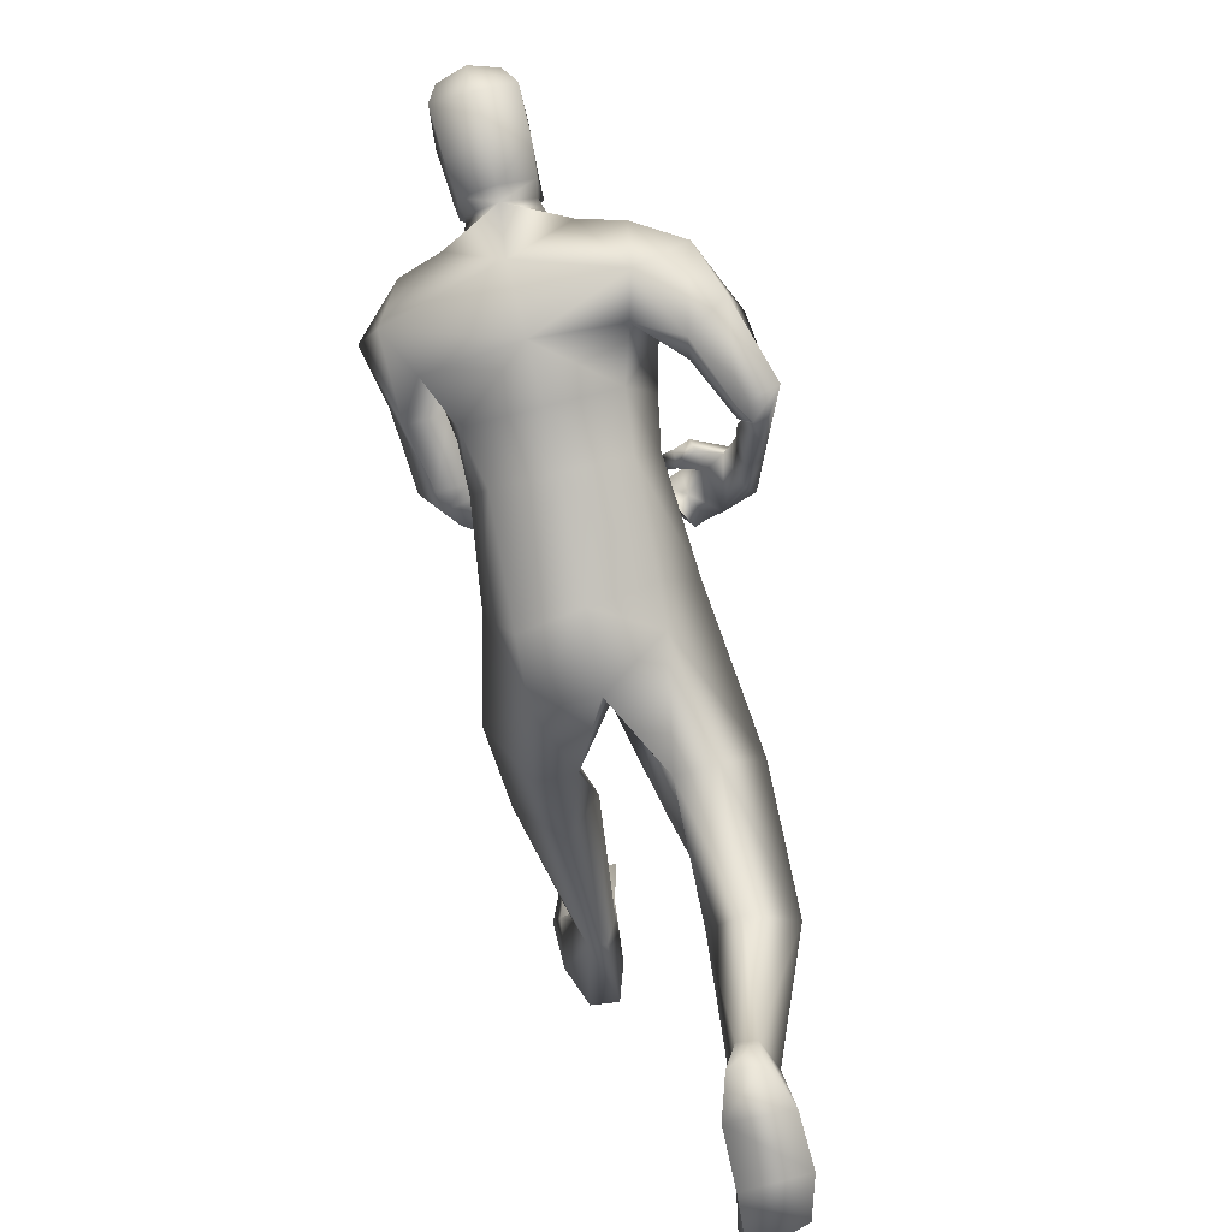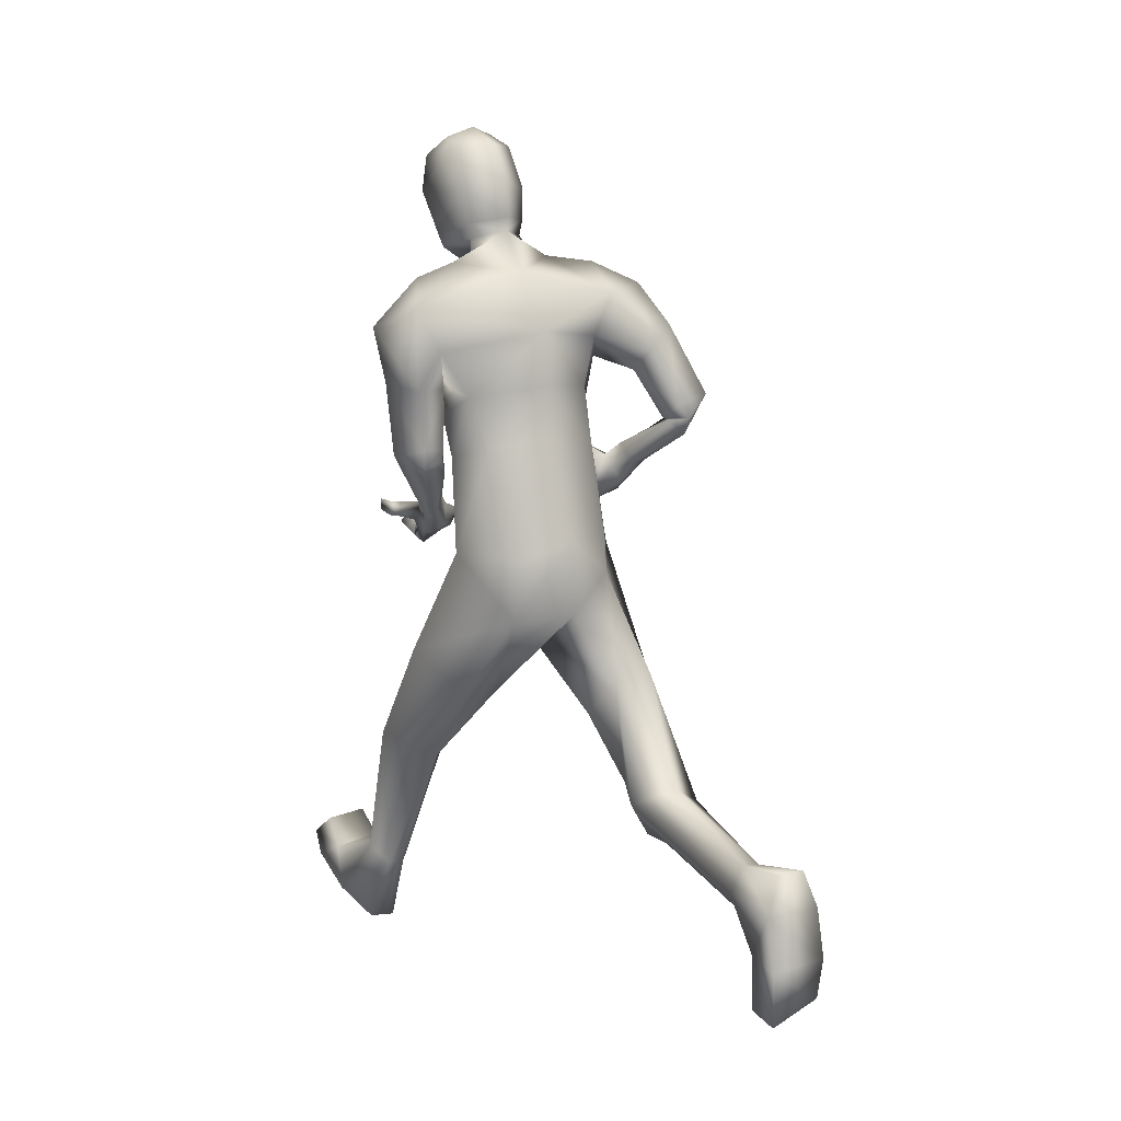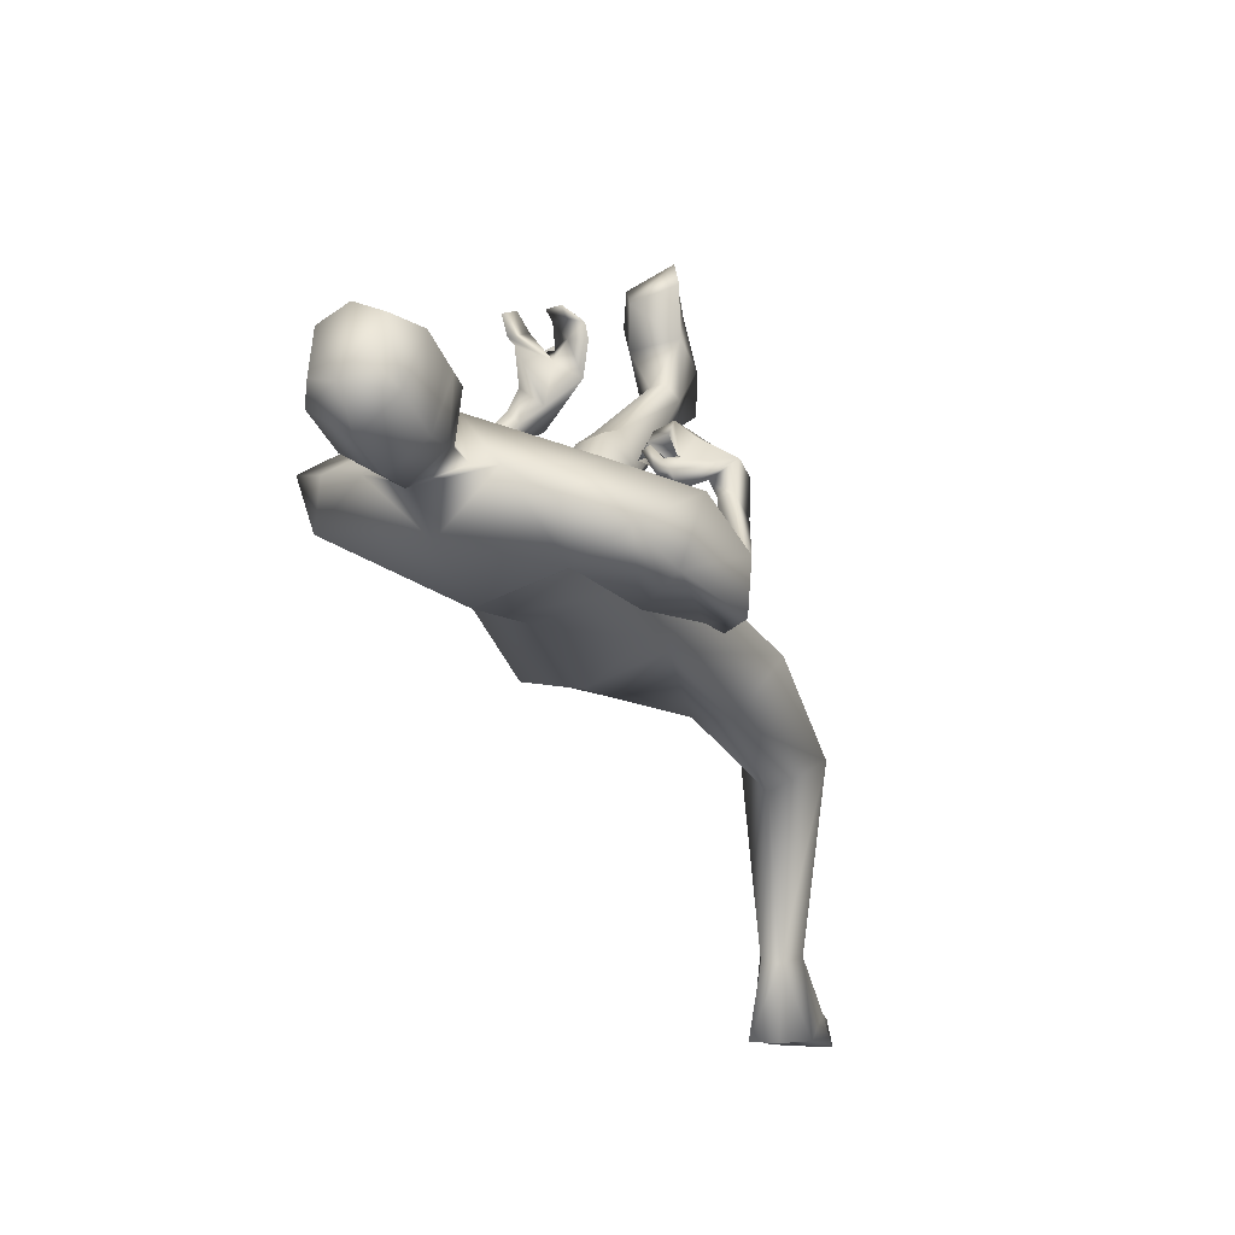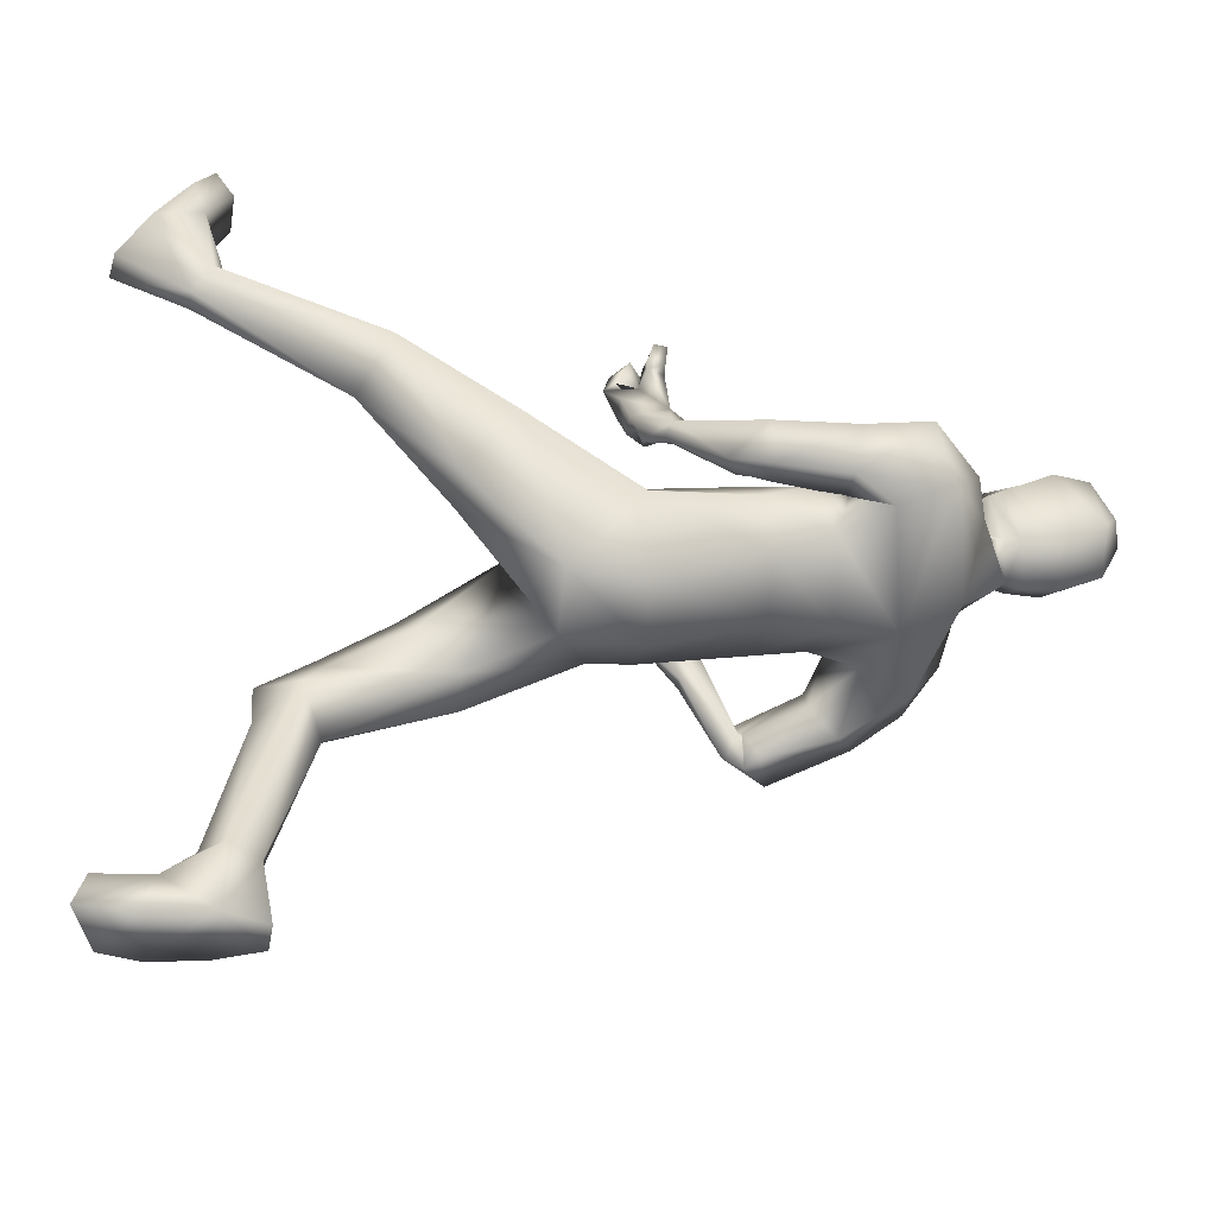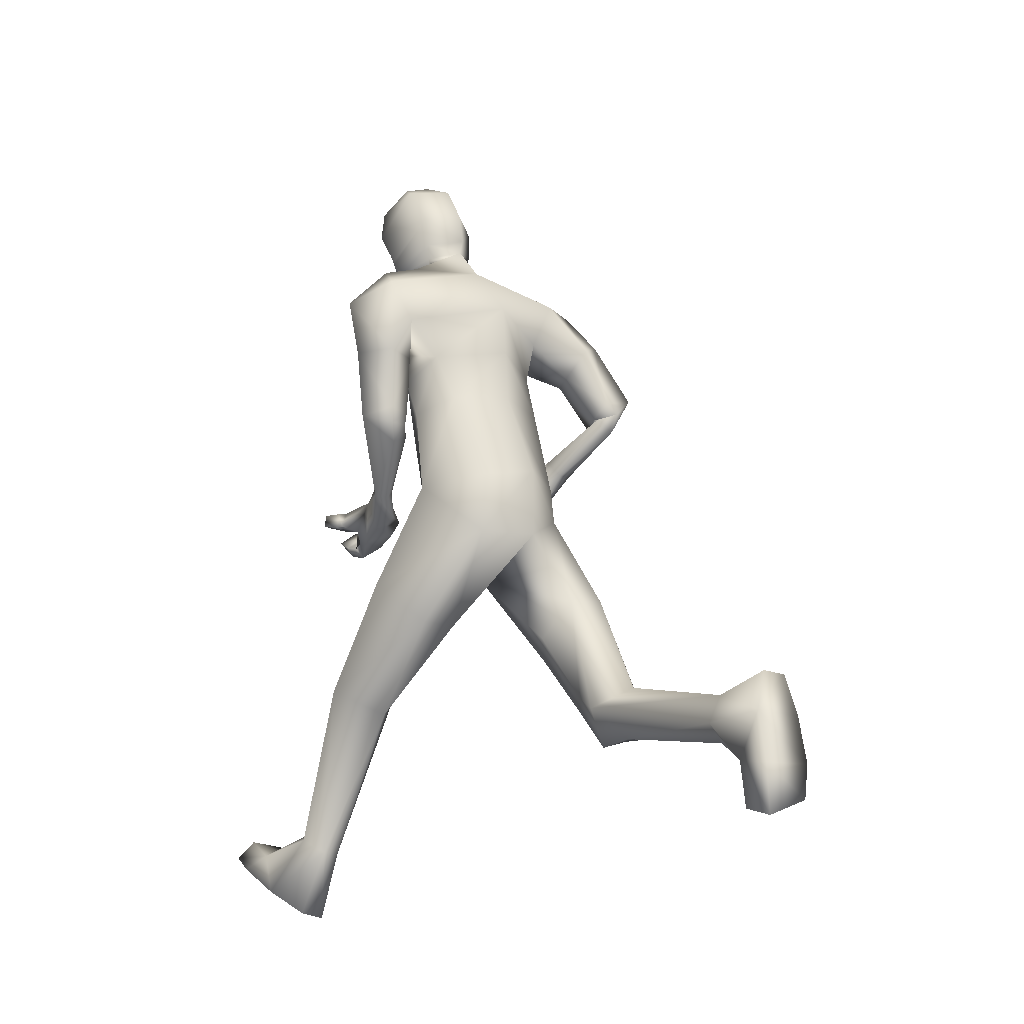
<metadata>
{"format":"obj","ext":"obj","renderer":"f3d","projection":"perspective","resolution":1024,"background":"white","views":[{"elev":-72.6,"azim":11.7,"up":"+Y"},{"elev":11.0,"azim":-30.0,"up":"+Z"},{"elev":-4.7,"azim":21.0,"up":"+Y"},{"elev":-47.4,"azim":-100.1,"up":"+Y"},{"elev":-17.2,"azim":-39.3,"up":"+Z"}]}
</metadata>
<code>
o HumanMale
v -0.3675 0.1433 1.89
v 0.0108 0.4328 2.257
v 0.009511 -0.02831 2.377
v -0.3289 0.2506 2.293
v -0.2517 0.3863 2.305
v -0.2436 0.06659 2.345
v -0.3842 0.3872 2.624
v -0.005159 -0.01137 2.84
v -0.4036 0.1992 2.748
v -0.3067 0.5056 2.869
v -0.01106 0.5887 2.927
v -0.4186 0.396 3.055
v -0.2495 0.382 3.117
v -0.6099 0.4297 2.851
v 0.01007 0.3353 1.857
v 0.01276 -0.2129 1.958
v -0.2404 -0.1803 1.901
v 0.000927 0.2149 1.584
v -0.026 0.174 3.082
v -0.5046 0.2285 2.929
v -0.1627 0.3783 3.152
v -0.5531 0.4311 2.607
v -0.4954 0.2276 2.585
v -0.3487 0.6136 2.625
v -0.5221 0.4237 2.289
v -0.3205 0.5193 2.303
v -0.4434 0.2888 2.318
v -0.3408 0.2884 2.583
v -0.3018 0.4454 2.601
v -0.265 0.4684 2.29
v -0.3305 0.3274 2.315
v -0.4376 0.2955 2.243
v -0.3336 0.3348 2.258
v -0.3905 0.3459 2.167
v -0.2996 0.3741 2.213
v -0.2732 0.6568 1.997
v -0.2248 0.6226 1.983
v -0.1949 0.6273 2.013
v -0.171 0.6822 2.074
v -0.2209 0.7244 2.067
v -0.1901 0.7573 1.862
v -0.2023 0.8155 2.007
v -0.1471 0.6735 1.911
v -0.1096 0.7456 2.003
v -0.1279 0.7132 1.968
v -0.2752 0.2539 1.868
v -0.2503 -0.167 1.63
v 0.003184 -0.2266 1.645
v -0.4805 0.3406 1.436
v -0.3738 0.4216 1.474
v -0.3265 0.1648 1.252
v -0.227 0.4905 1.45
v -0.1013 0.3828 1.346
v -0.1667 0.1581 1.252
v -0.3851 0.6595 1.149
v -0.2898 0.5224 0.8739
v -0.2673 0.6654 1.197
v -0.1922 0.6076 1.113
v -0.3832 0.7604 1.038
v -0.2644 0.7955 1.059
v -0.1525 0.6504 0.9749
v -0.4791 0.6705 0.983
v -0.3813 0.8186 0.8827
v -0.2609 0.8302 0.8905
v -0.3884 1.026 0.3312
v -0.3381 1.074 0.3637
v -0.3423 0.9178 0.2667
v -0.2741 1.091 0.3601
v -0.2253 1.022 0.3233
v -0.2686 0.9136 0.2644
v -0.4802 1.156 0.09274
v -0.2468 1.182 0.05908
v -0.3975 1.005 -0.01639
v -0.2808 1.013 -0.02988
v -0.459 1.242 0.2721
v -0.2358 1.279 0.2844
v -0.4228 1.416 0.3611
v -0.4654 1.484 0.2864
v -0.5042 1.345 0.2158
v -0.2634 1.393 0.1797
v -0.2148 1.483 0.3594
v -0.2576 1.577 0.2972
v -0.145 0.4099 3.216
v -0.02892 0.5692 3.145
v -0.168 0.9516 1.897
v -0.03563 0.845 1.876
v -0.1199 0.9196 1.902
v -0.2566 0.9975 1.982
v -0.2582 1.005 1.913
v -0.2051 1.021 1.906
v -0.2414 1.096 1.935
v -0.277 1.079 1.988
v -0.2763 1.087 1.935
v -0.2296 0.9674 1.983
v -0.2423 0.9805 1.917
v 0.01085 0.8432 1.952
v -0.02205 0.9561 1.839
v -0.07743 0.9977 1.875
v -0.03081 1.066 1.869
v -0.07066 1.064 1.906
v -0.07638 1.105 1.937
v 0.01981 0.982 1.926
v 0.01607 1.037 1.95
v -0.1406 0.9144 1.838
v -0.1055 0.988 1.778
v -0.1487 0.9884 1.817
v -0.1032 1.076 1.802
v -0.1475 1.065 1.84
v -0.1619 1.107 1.869
v -0.1597 0.4009 3.282
v -0.1843 0.5948 3.172
v -0.196 0.5104 3.599
v -0.2229 0.7191 3.417
v -0.1623 0.5883 3.651
v -0.1805 0.7565 3.57
v -0.01741 0.321 3.252
v -0.00051 0.1478 1.489
v -0.01338 0.3062 3.311
v -0.03156 0.6773 3.095
v -0.02821 0.4114 3.617
v -0.06052 0.7942 3.346
v -0.0458 0.5681 3.693
v -0.06863 0.8227 3.562
v 0.3946 0.1597 1.877
v 0.3468 0.2545 2.313
v 0.2683 0.3891 2.319
v 0.2607 0.06944 2.36
v 0.4153 0.3094 2.688
v 0.3343 0.1635 2.791
v 0.4663 0.4256 2.836
v 0.3937 0.2839 3.109
v 0.2173 0.3878 3.134
v 0.5884 0.2102 3.014
v 0.2604 -0.05028 1.947
v 0.3793 0.08933 2.983
v 0.1315 0.3908 3.161
v 0.6742 0.0839 2.834
v 0.5186 -0.0231 2.744
v 0.7191 0.3349 2.718
v 0.7882 -0.04208 2.531
v 0.7735 0.1632 2.445
v 0.633 -0.04823 2.485
v 0.507 0.1123 2.638
v 0.5868 0.257 2.644
v 0.7151 0.1683 2.399
v 0.6255 0.05107 2.42
v 0.6756 -0.07819 2.43
v 0.6366 0.01826 2.42
v 0.6864 -0.02799 2.355
v 0.6215 0.04044 2.404
v 0.6839 0.3058 2.196
v 0.619 0.2943 2.19
v 0.6033 0.3202 2.219
v 0.6043 0.3708 2.278
v 0.6627 0.3853 2.282
v 0.6396 0.4592 2.049
v 0.6479 0.5084 2.188
v 0.6025 0.369 2.097
v 0.5507 0.4384 2.213
v 0.5782 0.399 2.156
v 0.2967 0.2521 1.849
v 0.2544 -0.07993 1.782
v 0.4973 -0.0682 1.259
v 0.3912 -0.007834 1.192
v 0.3451 -0.3019 1.362
v 0.2466 -0.01131 1.115
v 0.1217 -0.1474 1.18
v 0.1817 -0.2839 1.339
v 0.4177 -0.2379 0.854
v 0.3249 -0.5408 0.9092
v 0.299 -0.192 0.8595
v 0.2247 -0.2891 0.8894
v 0.4194 -0.38 0.6978
v 0.3016 -0.3592 0.6594
v 0.1872 -0.4045 0.819
v 0.5129 -0.4251 0.7972
v 0.4047 -0.5546 0.6829
v 0.2849 -0.5413 0.6702
v 0.3677 -1.147 0.6317
v 0.3178 -1.163 0.5683
v 0.3202 -1.169 0.7572
v 0.2524 -1.162 0.5565
v 0.2048 -1.137 0.6412
v 0.2467 -1.164 0.7624
v 0.4071 -1.456 0.6467
v 0.1698 -1.455 0.6445
v 0.3328 -1.457 0.8139
v 0.2149 -1.454 0.8156
v 0.4001 -1.366 0.4868
v 0.1785 -1.334 0.451
v 0.3577 -1.396 0.2967
v 0.3777 -1.503 0.2881
v 0.4203 -1.485 0.4418
v 0.1729 -1.489 0.4237
v 0.1461 -1.392 0.243
v 0.1652 -1.505 0.2055
v 0.1065 0.4304 3.223
v 0.4476 0.5097 2.205
v 0.5432 0.5528 2.05
v 0.4757 0.5375 2.142
v 0.3821 0.4458 2.192
v 0.3823 0.4663 2.258
v 0.4131 0.5111 2.255
v 0.3549 0.5621 2.227
v 0.3286 0.5365 2.172
v 0.3236 0.5443 2.225
v 0.4591 0.4048 2.255
v 0.4452 0.4666 2.282
v 0.5106 0.4864 1.995
v 0.4584 0.6085 2.027
v 0.3985 0.5698 2.059
v 0.3462 0.5764 1.999
v 0.345 0.5338 2.032
v 0.3522 0.4868 2.04
v 0.4485 0.5298 1.968
v 0.4019 0.5098 1.953
v 0.4929 0.588 2.17
v 0.3956 0.6563 2.107
v 0.3887 0.6072 2.143
v 0.3122 0.6277 2.083
v 0.3033 0.5881 2.112
v 0.2654 0.5306 2.103
v 0.119 0.4245 3.289
v 0.1148 0.6214 3.181
v 0.1171 0.5422 3.607
v 0.1101 0.753 3.425
v 0.06595 0.6115 3.656
v 0.05375 0.7803 3.576
v -0.2046 0.6555 3.293
v -0.05699 0.7546 3.19
v -0.1759 0.4052 3.422
v -0.01584 0.328 3.453
v 0.1109 0.6876 3.3
v 0.127 0.436 3.429
v -0.03665 0.7042 3.161
v -0.1954 0.6237 3.231
v 0.1115 0.6548 3.238
v -0.2 0.6396 3.262
v 0.111 0.6713 3.269
v -0.04412 0.7167 3.186
v -0.03946 0.7105 3.175
v -0.1977 0.6317 3.246
v 0.1111 0.6631 3.253
v -0.3024 0.1315 2.559
v 0.00268 -0.02037 2.609
v 0.001326 0.5093 2.592
v -0.3371 0.319 2.467
v -0.1679 0.444 2.641
v 0.2762 0.1493 2.582
v 0.3747 0.3078 2.501
v 0.3216 0.4771 2.605
f 1 6 4
f 46 4 5
f 17 3 6
f 46 2 15
f 248 7 10
f 244 7 247
f 246 10 11
f 244 8 9
f 10 13 11
f 12 10 14
f 15 18 46
f 8 20 9
f 20 13 12
f 12 14 20
f 13 116 21
f 11 13 21
f 14 23 20
f 14 24 22
f 22 26 25
f 22 27 23
f 7 28 29
f 29 31 30
f 29 10 7
f 29 26 24
f 9 23 28
f 27 28 23
f 30 31 33
f 31 32 33
f 27 25 32
f 32 25 34
f 33 34 35
f 30 33 35
f 35 39 30
f 35 37 38
f 34 36 37
f 26 36 25
f 26 39 40
f 39 42 40
f 36 42 41
f 36 43 37
f 38 43 45
f 39 45 44
f 17 1 47
f 47 16 17
f 18 50 46
f 117 52 18
f 46 49 1
f 47 54 48
f 117 54 53
f 47 49 51
f 54 56 61
f 54 58 53
f 51 62 56
f 52 55 50
f 53 57 52
f 49 55 62
f 55 60 59
f 58 60 57
f 62 55 59
f 59 64 63
f 60 61 64
f 62 59 63
f 64 66 63
f 64 69 68
f 63 65 62
f 56 70 61
f 61 70 69
f 62 67 56
f 67 74 70
f 70 72 69
f 67 71 73
f 66 76 75
f 76 77 75
f 77 82 78
f 78 80 79
f 79 72 71
f 75 65 66
f 71 75 79
f 75 77 78
f 79 75 78
f 73 72 74
f 69 76 68
f 80 82 76
f 21 116 83
f 11 21 84
f 83 84 21
f 76 72 80
f 76 82 81
f 42 85 104
f 42 95 85
f 87 88 94
f 94 42 44
f 87 90 88
f 88 93 89
f 91 88 90
f 89 91 90
f 91 93 92
f 88 95 94
f 95 90 85
f 94 44 87
f 41 96 43
f 96 98 87
f 96 97 102
f 99 102 97
f 103 98 102
f 103 101 100
f 99 101 103
f 87 106 85
f 85 105 104
f 104 97 86
f 105 99 97
f 106 107 105
f 98 108 106
f 108 109 107
f 100 109 108
f 107 101 99
f 104 41 42
f 96 41 86
f 43 96 45
f 87 44 96
f 96 44 45
f 116 110 83
f 84 111 119
f 83 111 84
f 229 121 230
f 231 113 229
f 231 120 112
f 113 123 121
f 112 122 114
f 112 115 113
f 115 114 122
f 123 115 122
f 124 127 134
f 161 125 124
f 134 3 16
f 2 161 15
f 251 128 250
f 128 249 250
f 246 130 251
f 249 8 245
f 132 130 11
f 131 133 130
f 15 161 18
f 135 8 129
f 135 132 19
f 131 135 133
f 132 116 19
f 11 136 132
f 138 133 135
f 133 139 130
f 137 141 139
f 142 137 138
f 128 143 129
f 144 146 143
f 130 144 128
f 141 144 139
f 129 138 135
f 142 143 146
f 145 148 146
f 146 147 142
f 142 147 140
f 147 149 140
f 148 149 147
f 145 150 148
f 154 150 145
f 150 152 149
f 149 151 140
f 151 141 140
f 155 145 141
f 155 159 154
f 151 157 155
f 158 151 152
f 160 152 153
f 154 160 153
f 134 162 124
f 16 162 134
f 164 18 161
f 166 117 18
f 163 161 124
f 168 162 48
f 117 168 48
f 162 163 124
f 168 170 165
f 172 168 167
f 165 176 163
f 169 166 164
f 171 167 166
f 163 169 164
f 169 174 171
f 174 172 171
f 176 173 169
f 173 178 174
f 174 178 175
f 176 177 173
f 180 178 177
f 178 183 175
f 179 177 176
f 184 170 175
f 175 183 184
f 181 176 170
f 188 181 184
f 186 184 183
f 181 185 179
f 180 190 182
f 191 190 189
f 191 196 195
f 192 194 196
f 193 186 194
f 179 189 180
f 185 193 189
f 189 192 191
f 193 192 189
f 186 187 188
f 190 183 182
f 194 190 196
f 136 197 116
f 11 84 136
f 197 136 84
f 190 194 186
f 190 195 196
f 157 217 198
f 157 198 208
f 200 207 201
f 157 207 159
f 203 200 201
f 201 206 205
f 201 204 203
f 202 204 206
f 204 205 206
f 208 201 207
f 208 203 202
f 207 200 159
f 156 158 209
f 209 211 215
f 209 210 199
f 215 212 210
f 211 216 215
f 216 213 214
f 212 216 214
f 200 219 211
f 218 198 217
f 210 217 199
f 218 212 220
f 219 220 221
f 211 221 213
f 221 220 222
f 213 222 214
f 220 214 222
f 217 156 199
f 209 199 156
f 158 160 209
f 200 209 159
f 209 160 159
f 223 116 197
f 84 119 224
f 224 197 84
f 121 233 230
f 226 234 233
f 234 120 232
f 123 226 121
f 225 122 120
f 228 225 226
f 228 122 227
f 123 122 228
f 239 233 234
f 240 233 239
f 238 231 229
f 238 230 240
f 111 235 119
f 110 236 111
f 118 231 110
f 235 224 119
f 237 223 224
f 234 118 223
f 242 240 241
f 242 231 238
f 240 243 241
f 243 239 234
f 237 243 234
f 241 237 235
f 236 231 242
f 236 241 235
f 127 245 3
f 246 126 2
f 125 249 127
f 126 250 125
f 6 245 244
f 5 246 2
f 4 244 247
f 5 247 248
f 1 17 6
f 46 1 4
f 17 16 3
f 46 5 2
f 248 247 7
f 244 9 7
f 246 248 10
f 244 245 8
f 10 12 13
f 8 19 20
f 20 19 13
f 13 19 116
f 14 22 23
f 14 10 24
f 22 24 26
f 22 25 27
f 7 9 28
f 29 28 31
f 29 24 10
f 29 30 26
f 9 20 23
f 27 31 28
f 31 27 32
f 33 32 34
f 35 38 39
f 35 34 37
f 34 25 36
f 26 40 36
f 26 30 39
f 39 44 42
f 36 40 42
f 36 41 43
f 38 37 43
f 39 38 45
f 47 48 16
f 18 52 50
f 117 53 52
f 46 50 49
f 47 51 54
f 117 48 54
f 47 1 49
f 54 51 56
f 54 61 58
f 51 49 62
f 52 57 55
f 53 58 57
f 49 50 55
f 55 57 60
f 58 61 60
f 59 60 64
f 64 68 66
f 64 61 69
f 63 66 65
f 56 67 70
f 62 65 67
f 67 73 74
f 70 74 72
f 67 65 71
f 66 68 76
f 76 81 77
f 77 81 82
f 78 82 80
f 79 80 72
f 75 71 65
f 73 71 72
f 69 72 76
f 94 95 42
f 87 85 90
f 88 92 93
f 91 92 88
f 89 93 91
f 88 89 95
f 95 89 90
f 96 102 98
f 96 86 97
f 99 103 102
f 103 100 98
f 87 98 106
f 85 106 105
f 104 105 97
f 105 107 99
f 106 108 107
f 98 100 108
f 100 101 109
f 107 109 101
f 104 86 41
f 116 118 110
f 83 110 111
f 229 113 121
f 231 112 113
f 231 232 120
f 113 115 123
f 112 120 122
f 112 114 115
f 124 125 127
f 161 126 125
f 134 127 3
f 2 126 161
f 251 130 128
f 128 129 249
f 246 11 130
f 249 129 8
f 132 131 130
f 135 19 8
f 135 131 132
f 132 136 116
f 138 137 133
f 133 137 139
f 137 140 141
f 142 140 137
f 128 144 143
f 144 145 146
f 130 139 144
f 141 145 144
f 129 143 138
f 142 138 143
f 146 148 147
f 148 150 149
f 154 153 150
f 150 153 152
f 149 152 151
f 151 155 141
f 155 154 145
f 155 157 159
f 151 156 157
f 158 156 151
f 160 158 152
f 154 159 160
f 16 48 162
f 164 166 18
f 166 167 117
f 163 164 161
f 168 165 162
f 117 167 168
f 162 165 163
f 168 175 170
f 172 175 168
f 165 170 176
f 169 171 166
f 171 172 167
f 163 176 169
f 169 173 174
f 174 175 172
f 173 177 178
f 180 182 178
f 178 182 183
f 179 180 177
f 184 181 170
f 181 179 176
f 188 187 181
f 186 188 184
f 181 187 185
f 180 189 190
f 191 195 190
f 191 192 196
f 192 193 194
f 193 185 186
f 179 185 189
f 186 185 187
f 190 186 183
f 157 208 207
f 203 198 200
f 201 202 206
f 201 205 204
f 202 203 204
f 208 202 201
f 208 198 203
f 209 200 211
f 209 215 210
f 215 216 212
f 211 213 216
f 200 198 219
f 218 219 198
f 210 218 217
f 218 210 212
f 219 218 220
f 211 219 221
f 213 221 222
f 220 212 214
f 217 157 156
f 223 118 116
f 224 223 197
f 121 226 233
f 226 225 234
f 234 225 120
f 123 228 226
f 225 227 122
f 228 227 225
f 240 230 233
f 238 229 230
f 111 236 235
f 110 231 236
f 118 232 231
f 235 237 224
f 237 234 223
f 234 232 118
f 242 238 240
f 240 239 243
f 241 243 237
f 236 242 241
f 127 249 245
f 246 251 126
f 125 250 249
f 126 251 250
f 6 3 245
f 5 248 246
f 4 6 244
f 5 4 247
o Gunroot
v 0.5312 0.5165 2.108
v 0.4554 0.5776 2.07
v 0.4869 0.5371 2.085
f 253 252 254

</code>
